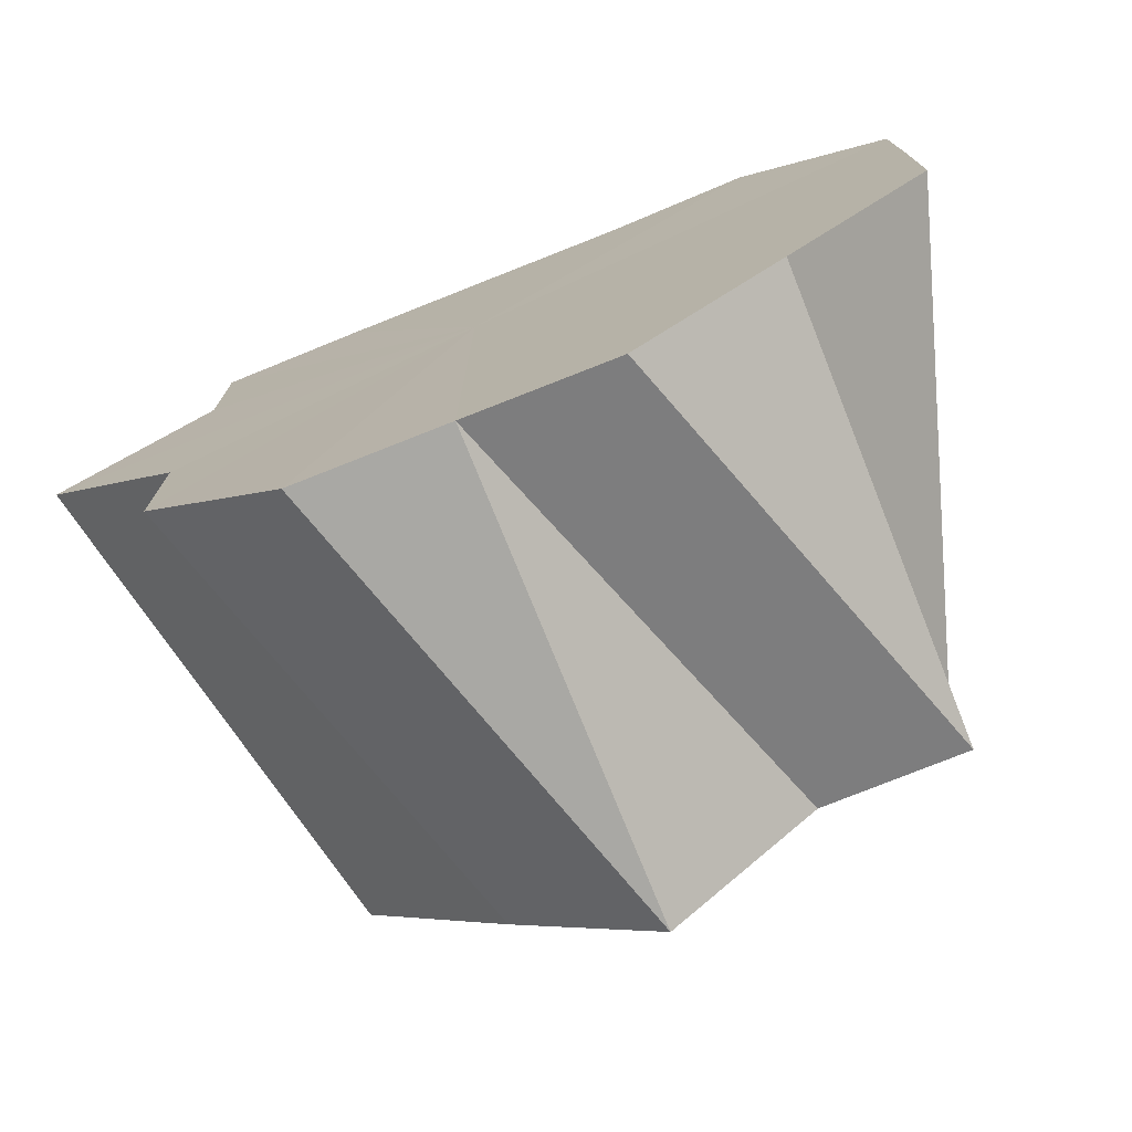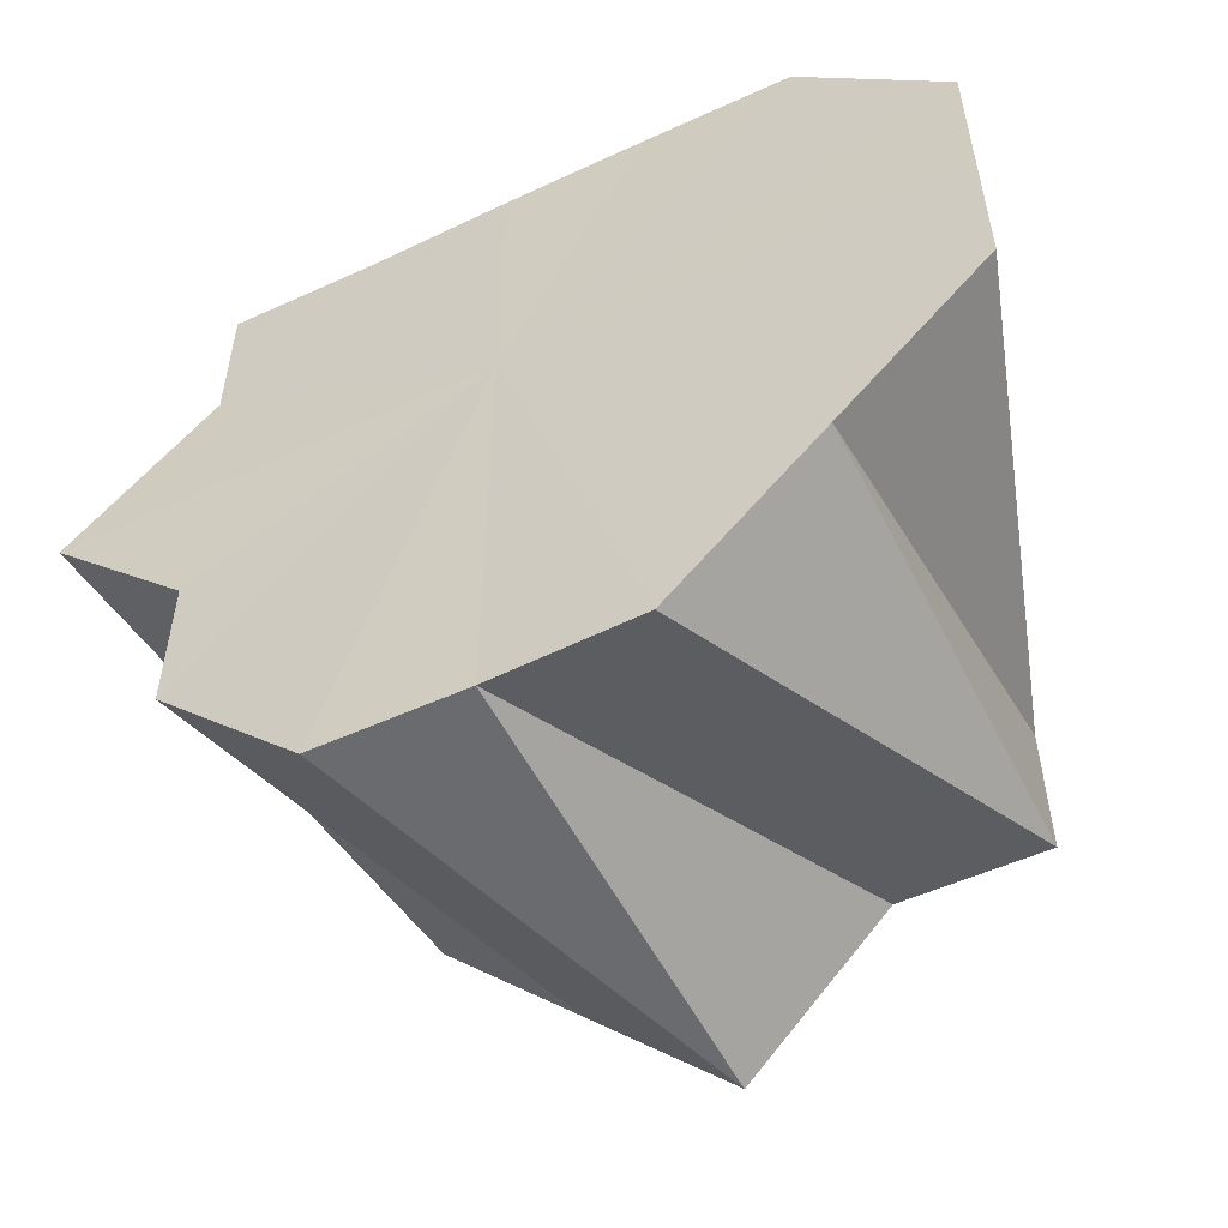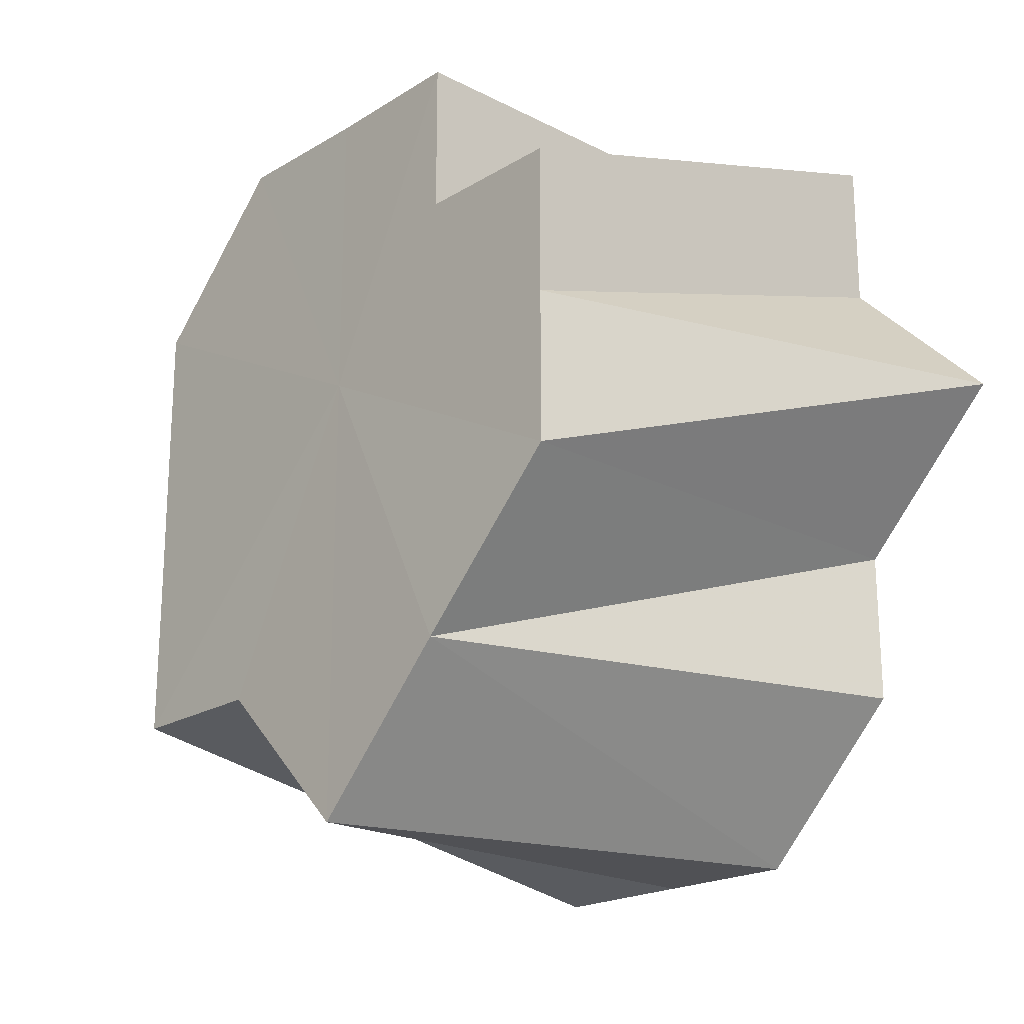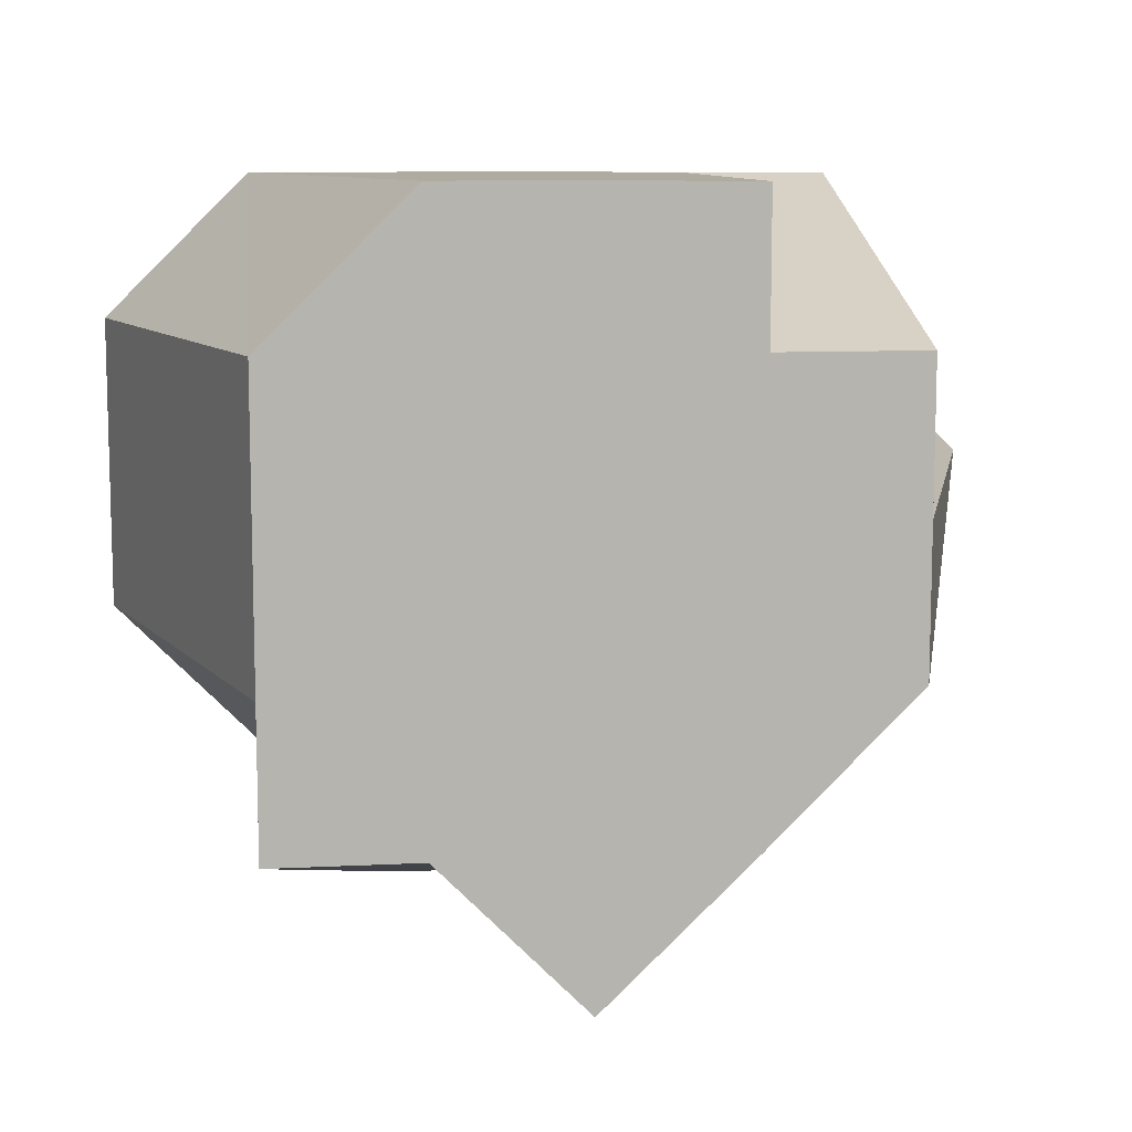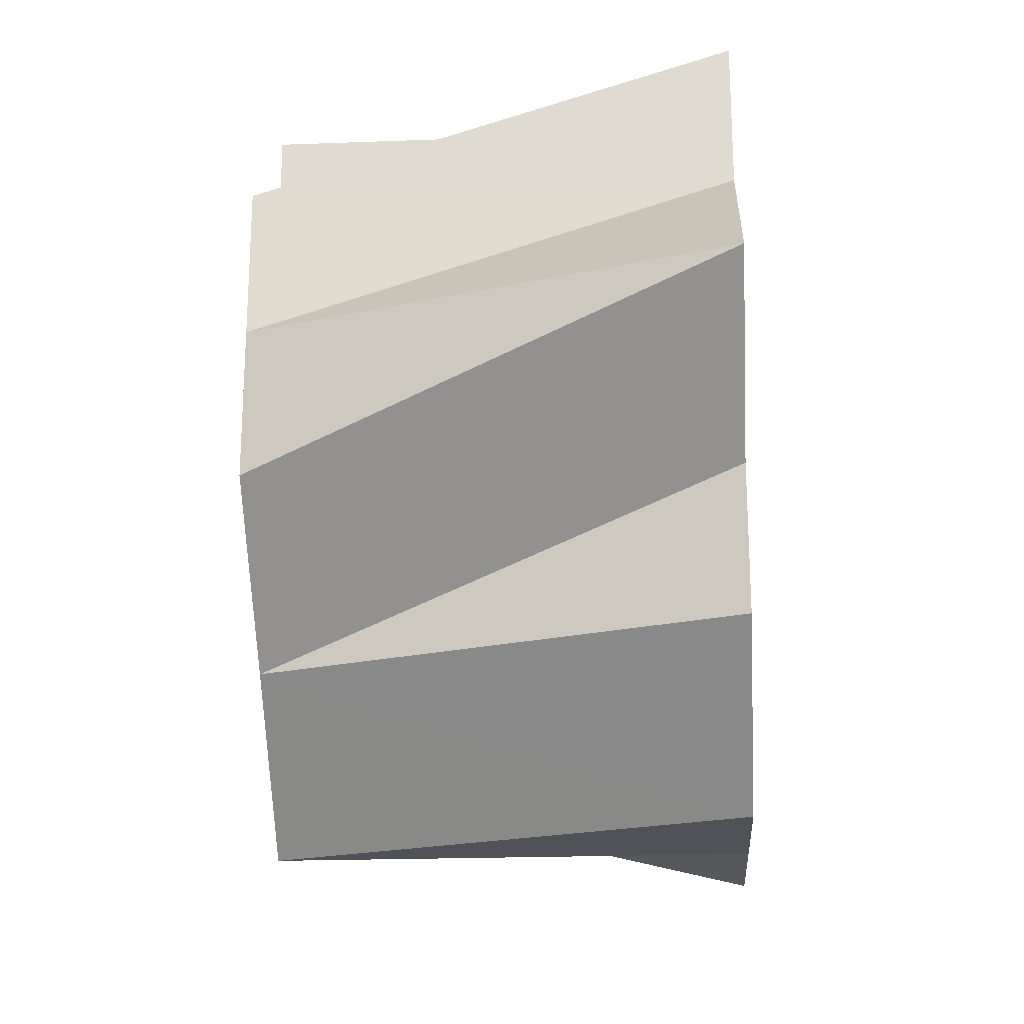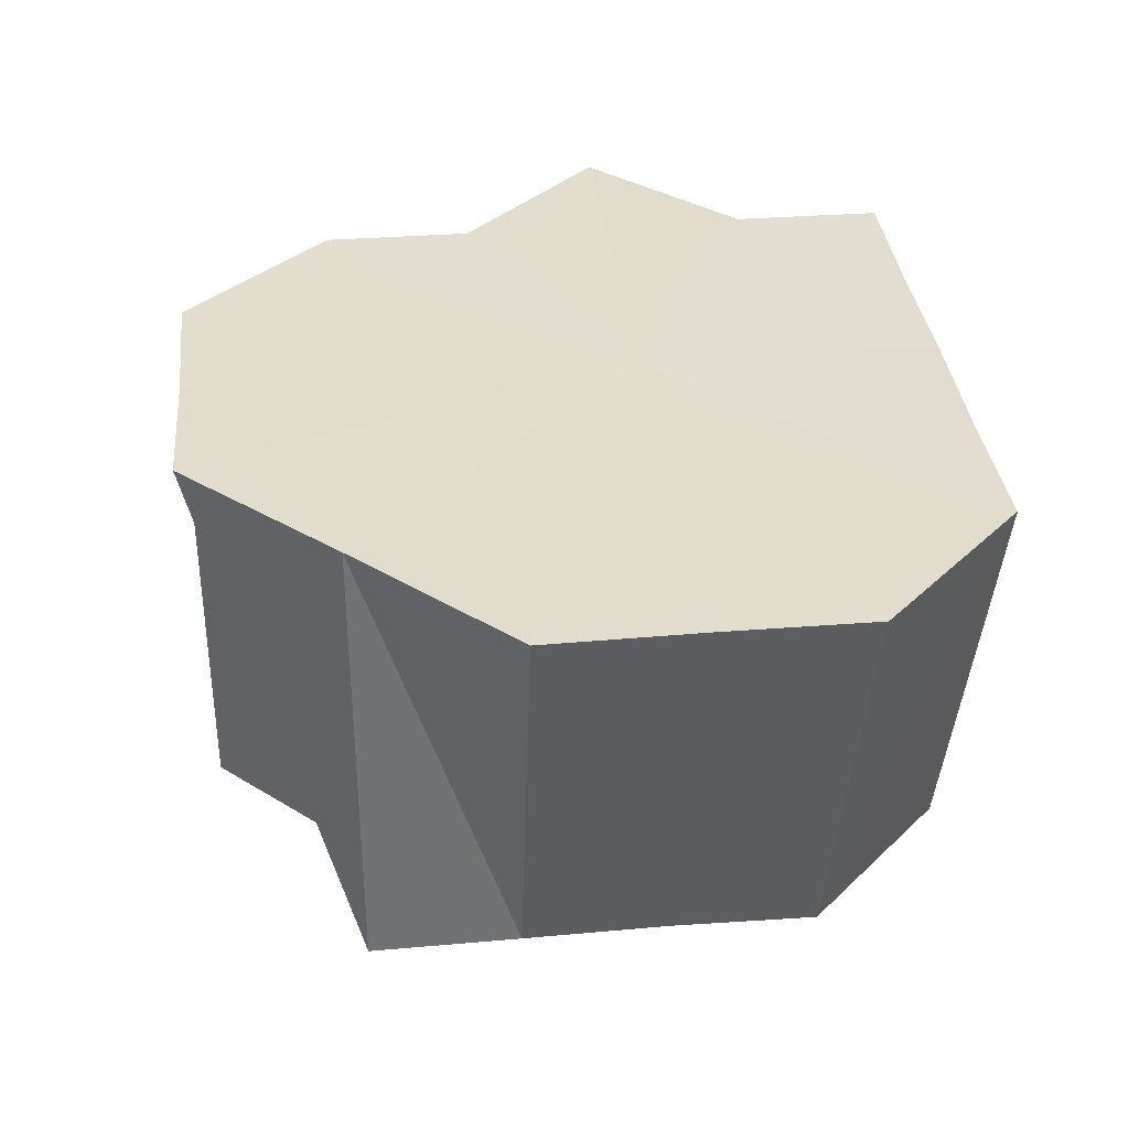
<metadata>
{"format":"obj","ext":"obj","renderer":"f3d","projection":"perspective","resolution":1024,"background":"white","views":[{"elev":-75.0,"azim":22.0,"up":"+Y"},{"elev":-53.7,"azim":26.2,"up":"+Y"},{"elev":-20.4,"azim":-132.7,"up":"+Y"},{"elev":9.8,"azim":173.2,"up":"+Y"},{"elev":-21.8,"azim":-86.2,"up":"+Y"},{"elev":34.8,"azim":83.9,"up":"+Z"}]}
</metadata>
<code>
o 25787
v 2242 1873 7.246
v 2242 1873 7.246
v 2242 1873 7.214
v 2242 1873 7.246
v 2242 1873 7.214
v 2242 1873 7.246
v 2242 1873 7.214
v 2242 1873 7.246
v 2242 1873 7.214
v 2242 1873 7.246
v 2242 1873 7.214
v 2242 1873 7.246
v 2242 1873 7.246
v 2242 1873 7.214
v 2242 1873 7.246
v 2242 1873 7.214
v 2242 1873 7.246
v 2242 1873 7.246
v 2242 1873 7.246
v 2242 1873 7.214
v 2242 1873 7.246
v 2242 1873 7.214
v 2242 1873 7.246
v 2242 1873 7.246
v 2242 1873 7.214
v 2242 1873 7.246
v 2242 1873 7.214
v 2242 1873 7.214
v 2242 1873 7.214
v 2242 1873 7.214
v 2242 1873 7.214
v 2242 1873 7.214
v 2242 1873 7.214
v 2242 1873 7.214
v 2242 1873 7.214
v 2242 1873 7.214
v 2242 1873 7.214
v 2242 1873 7.214
v 2242 1873 7.214
v 2242 1873 7.214
v 2242 1873 7.214
v 2242 1873 7.246
v 2242 1873 7.214
v 2242 1873 7.214
v 2242 1873 7.246
v 2242 1873 7.214
v 2242 1873 7.246
v 2242 1873 7.246
v 2242 1873 7.246
v 2242 1873 7.246
v 2242 1873 7.246
v 2242 1873 7.214
v 2242 1873 7.246
v 2242 1873 7.214
v 2242 1873 7.214
v 2242 1873 7.214
v 2242 1873 7.246
v 2242 1873 7.246
v 2242 1873 7.246
v 2242 1873 7.246
v 2242 1873 7.246
v 2242 1873 7.246
v 2242 1873 7.246
v 2242 1873 7.246
v 2242 1873 7.246
v 2242 1873 7.246
v 2242 1873 7.246
v 2242 1873 7.246
v 2242 1873 7.246
v 2242 1873 7.246
v 2242 1873 7.246
v 2242 1873 7.246
v 2242 1873 7.246
v 2242 1873 7.214
v 2242 1873 7.214
v 2242 1873 7.246
v 2242 1873 7.214
v 2242 1873 7.214
v 2242 1873 7.246
v 2242 1873 7.214
v 2242 1873 7.214
v 2242 1873 7.246
v 2242 1873 7.246
v 2242 1873 7.214
v 2242 1873 7.246
v 2242 1873 7.214
v 2242 1873 7.214
v 2242 1873 7.246
v 2242 1873 7.214
f 1 2 3
f 2 4 5
f 6 5 3
f 3 5 7
f 4 8 9
f 8 10 11
f 12 11 9
f 9 11 7
f 10 13 14
f 13 15 16
f 17 16 14
f 14 16 7
f 15 18 16
f 18 19 20
f 19 21 22
f 23 22 20
f 20 22 7
f 21 24 25
f 26 25 27
f 28 29 7
f 30 31 7
f 32 33 7
f 34 35 7
f 36 37 7
f 37 38 7
f 38 39 7
f 40 41 7
f 42 41 43
f 44 3 7
f 45 3 44
f 46 44 7
f 47 44 46
f 48 1 44
f 49 48 44
f 50 49 46
f 51 50 52
f 53 51 54
f 53 55 56
f 42 57 58
f 58 57 59
f 60 57 42
f 59 57 61
f 62 57 60
f 61 57 63
f 64 57 62
f 63 57 65
f 66 57 64
f 65 57 67
f 68 57 66
f 67 57 69
f 70 57 68
f 69 57 71
f 72 57 70
f 71 57 72
f 73 74 75
f 76 77 78
f 79 80 81
f 82 83 84
f 85 86 87
f 88 89 86

</code>
